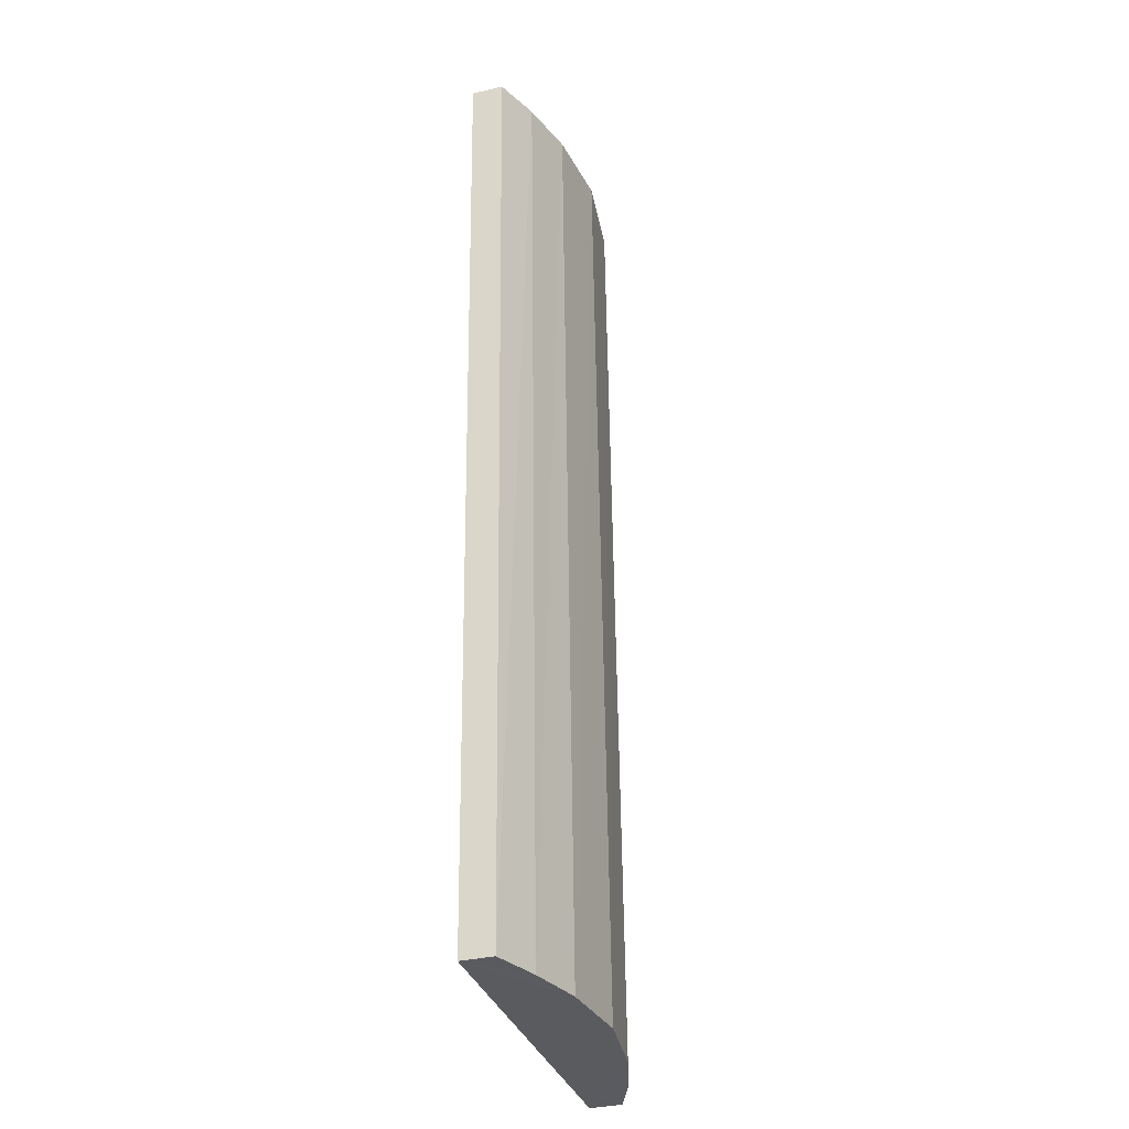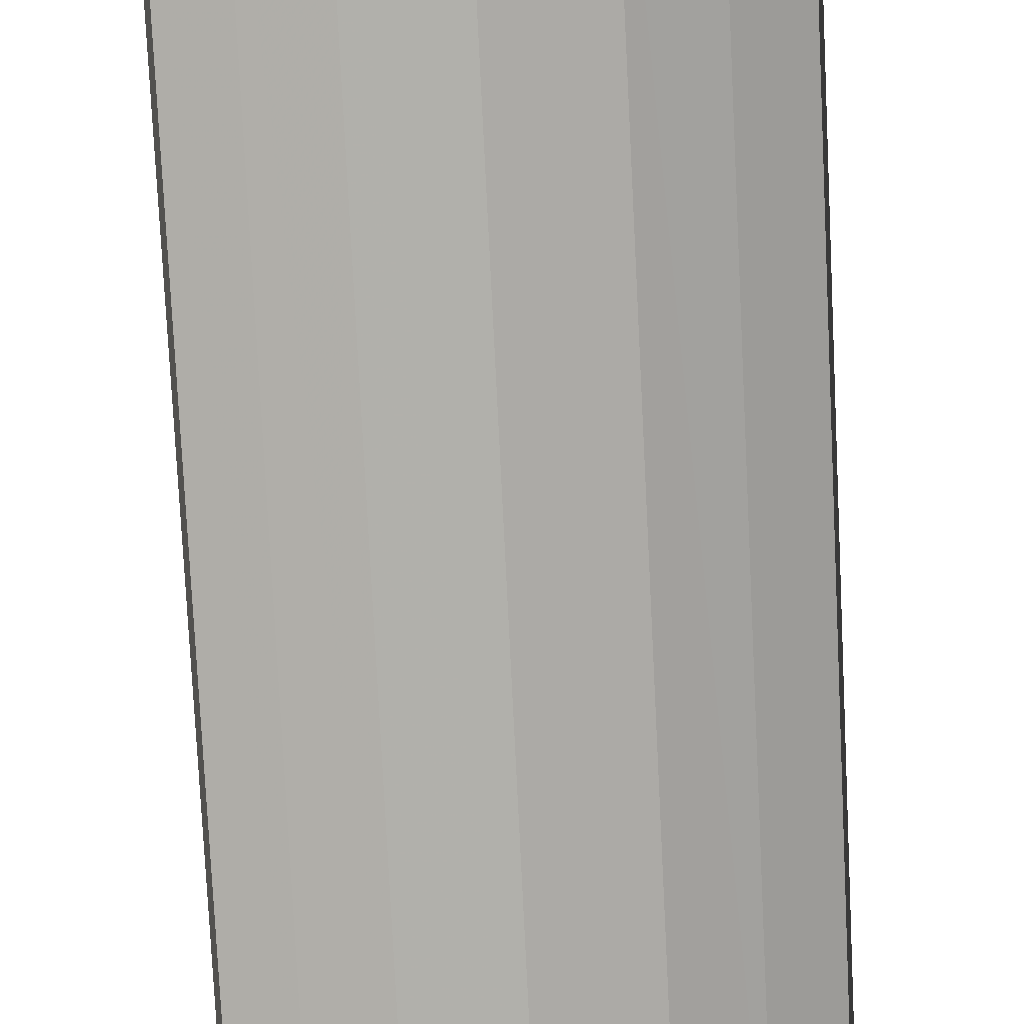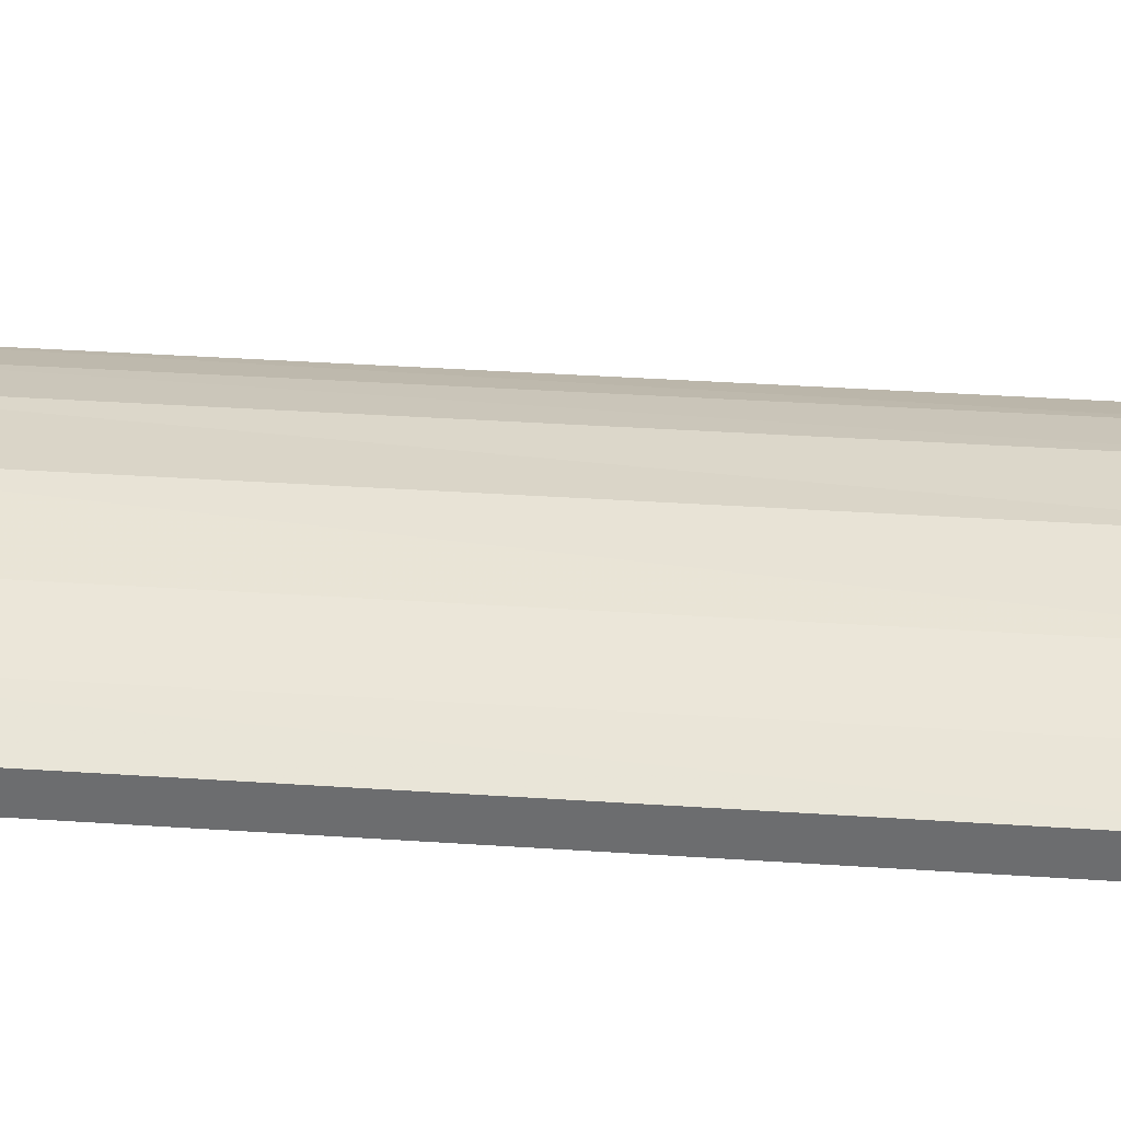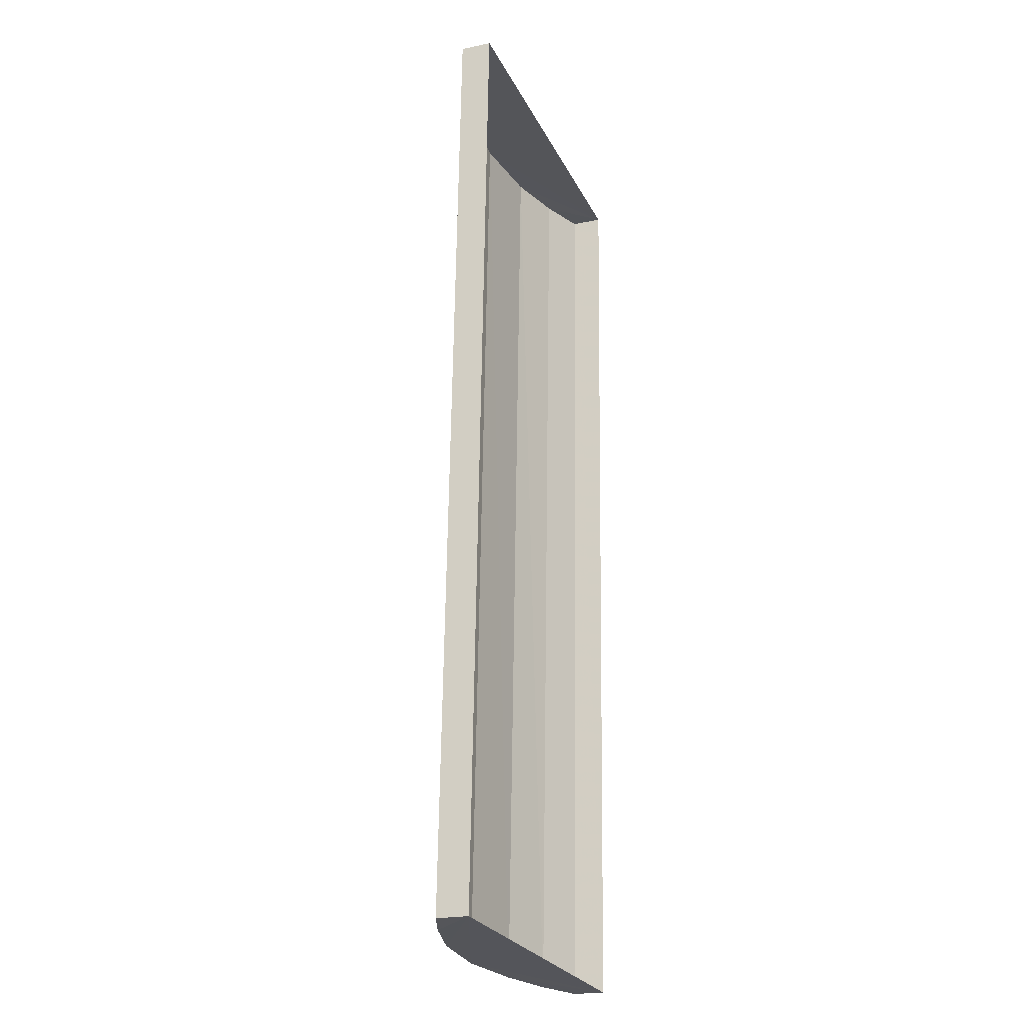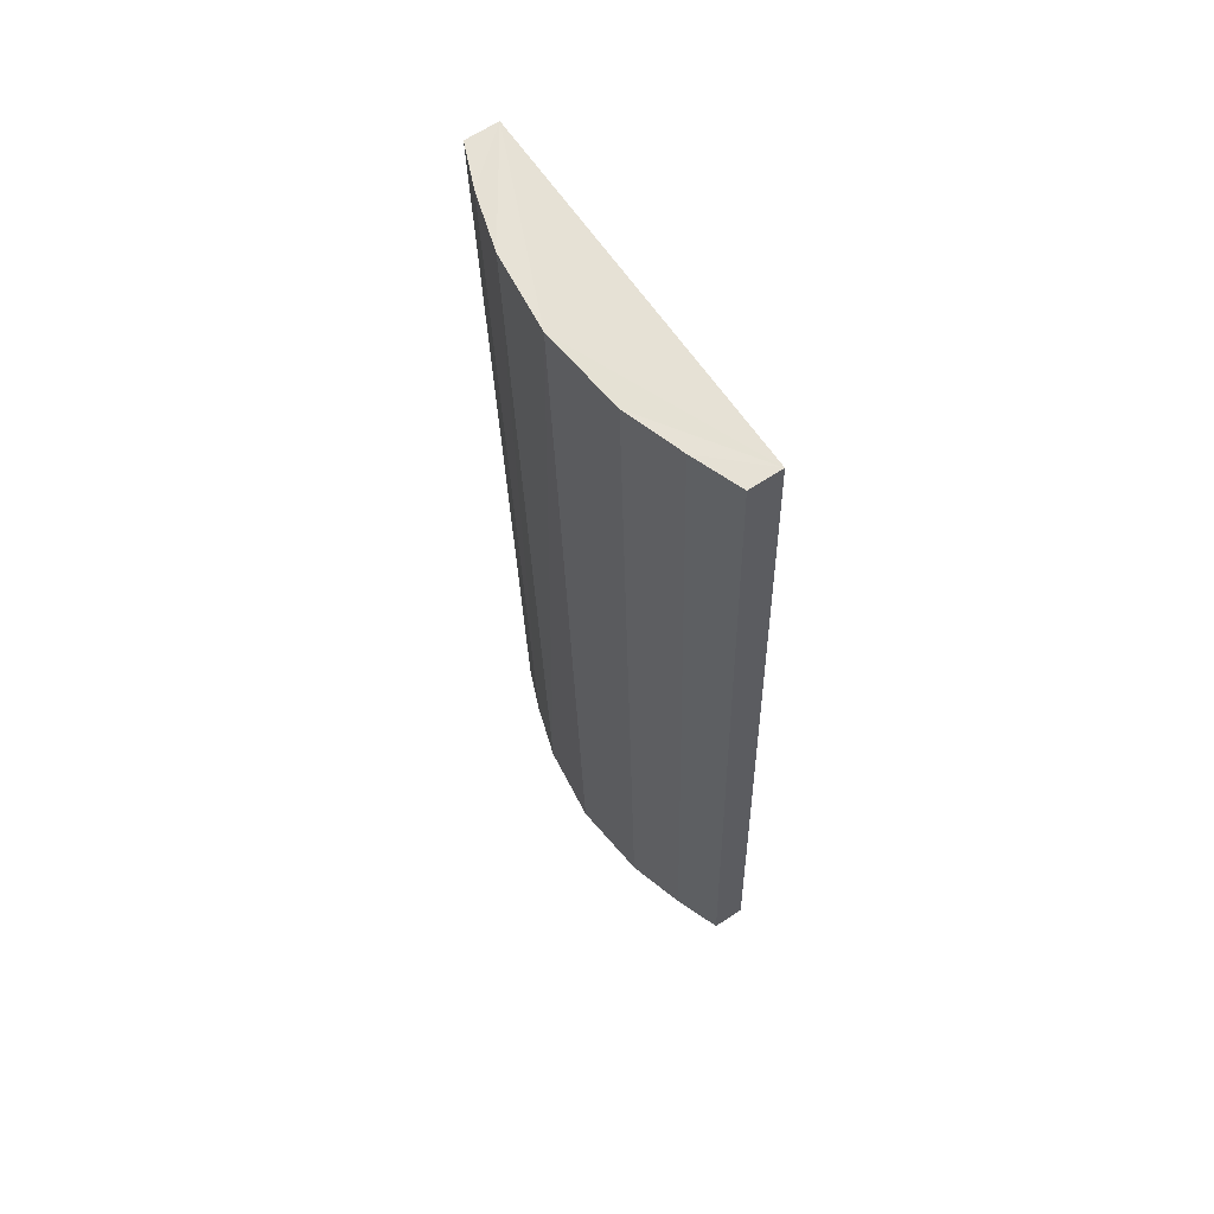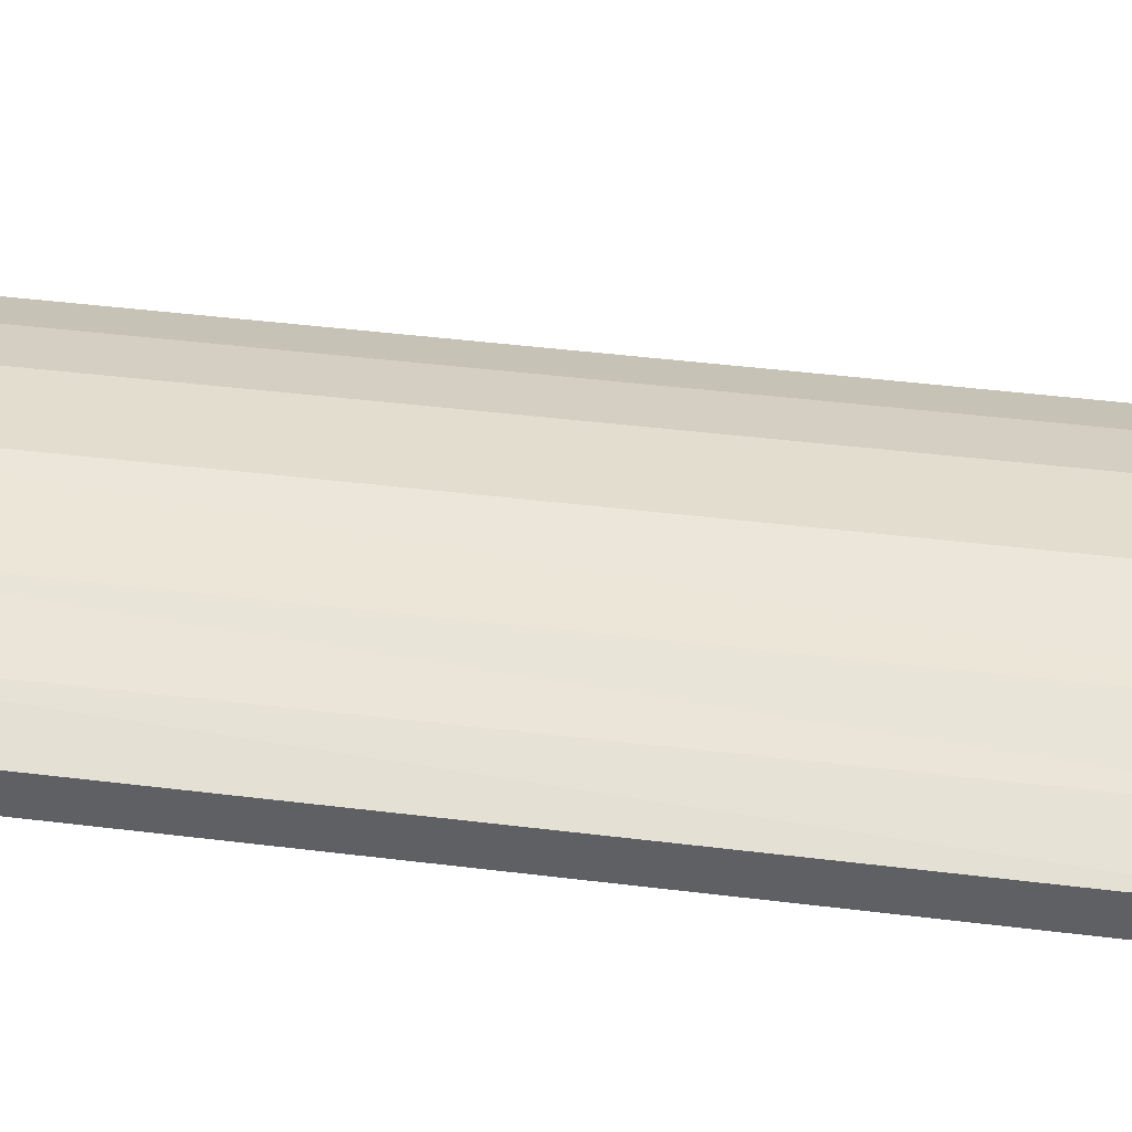
<metadata>
{"format":"obj","ext":"obj","renderer":"f3d","projection":"perspective","resolution":1024,"background":"white","views":[{"elev":-35.6,"azim":-72.9,"up":"+Y"},{"elev":-77.7,"azim":5.1,"up":"+Z"},{"elev":36.6,"azim":97.2,"up":"+Z"},{"elev":-22.9,"azim":111.5,"up":"+Y"},{"elev":65.8,"azim":56.0,"up":"+Y"},{"elev":41.5,"azim":100.8,"up":"+Z"}]}
</metadata>
<code>
v -2.194e+05 -1.246e+05 14.19
v -2.194e+05 -1.246e+05 14.19
v -2.194e+05 -1.246e+05 14.19
v -2.194e+05 -1.246e+05 14.19
v -2.194e+05 -1.246e+05 14.82
v -2.194e+05 -1.246e+05 14.59
v -2.194e+05 -1.246e+05 14.82
v -2.194e+05 -1.246e+05 14.59
v -2.194e+05 -1.246e+05 15.03
v -2.194e+05 -1.246e+05 15.03
v -2.194e+05 -1.246e+05 15.15
v -2.194e+05 -1.246e+05 15.03
v -2.194e+05 -1.246e+05 15.03
v -2.194e+05 -1.246e+05 15.15
v -2.194e+05 -1.246e+05 14.59
v -2.194e+05 -1.246e+05 14.82
v -2.194e+05 -1.246e+05 14.82
v -2.194e+05 -1.246e+05 14.59
f 1 2 3
f 1 4 2
f 5 6 7
f 5 8 6
f 9 7 10
f 9 5 7
f 11 12 13
f 14 11 13
f 15 16 17
f 18 15 17
f 14 10 11
f 14 9 10
f 12 17 16
f 13 12 16
f 6 2 7
f 2 4 11
f 7 2 10
f 4 18 17
f 10 2 11
f 11 4 12
f 12 4 17
f 15 1 16
f 1 3 14
f 16 1 13
f 3 8 5
f 13 1 14
f 14 3 9
f 9 3 5
f 8 3 2
f 6 8 2
f 18 4 1
f 15 18 1

</code>
